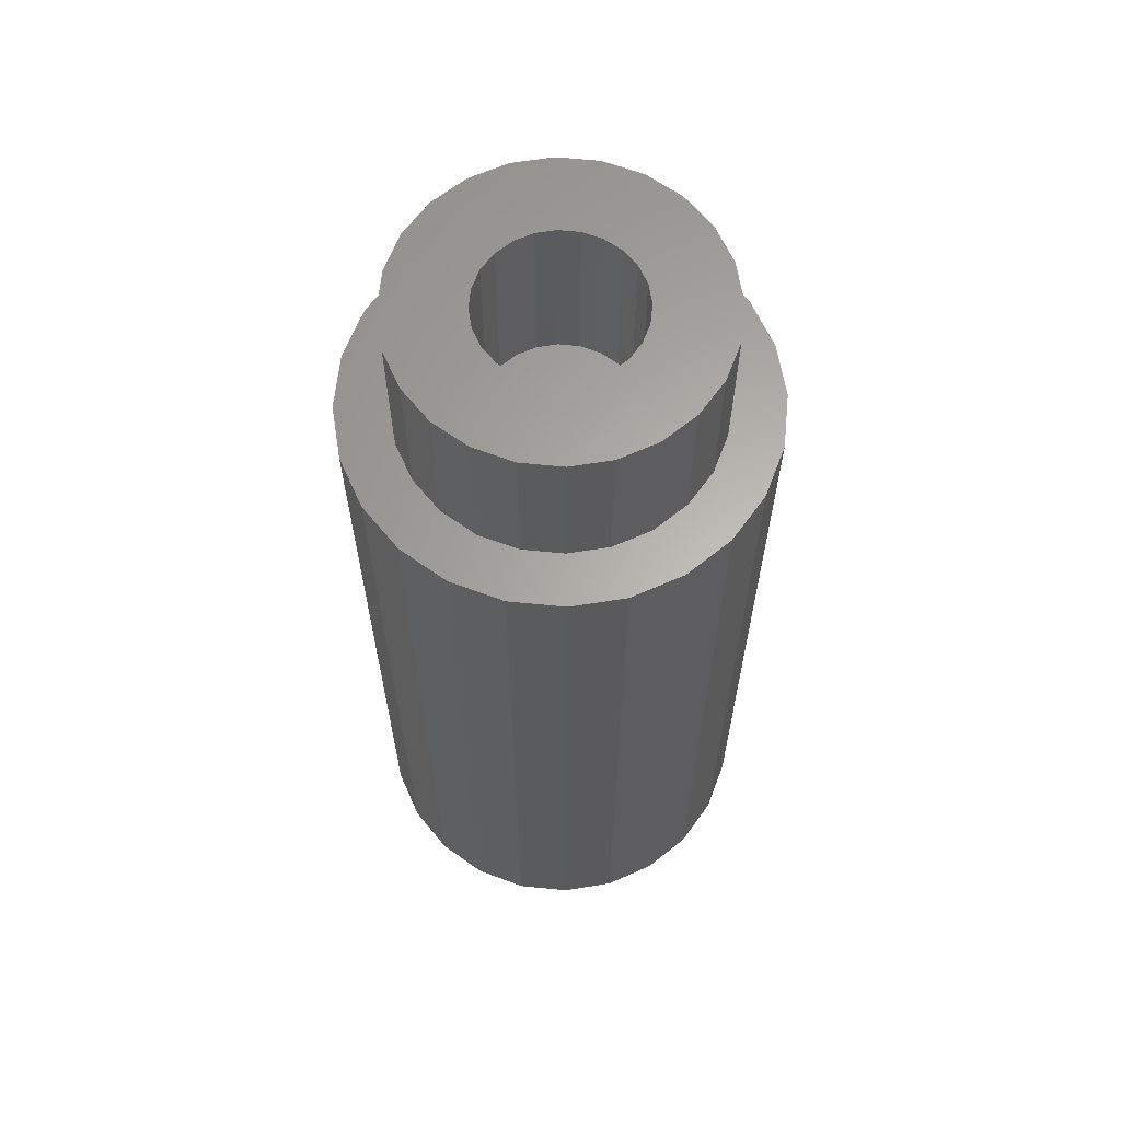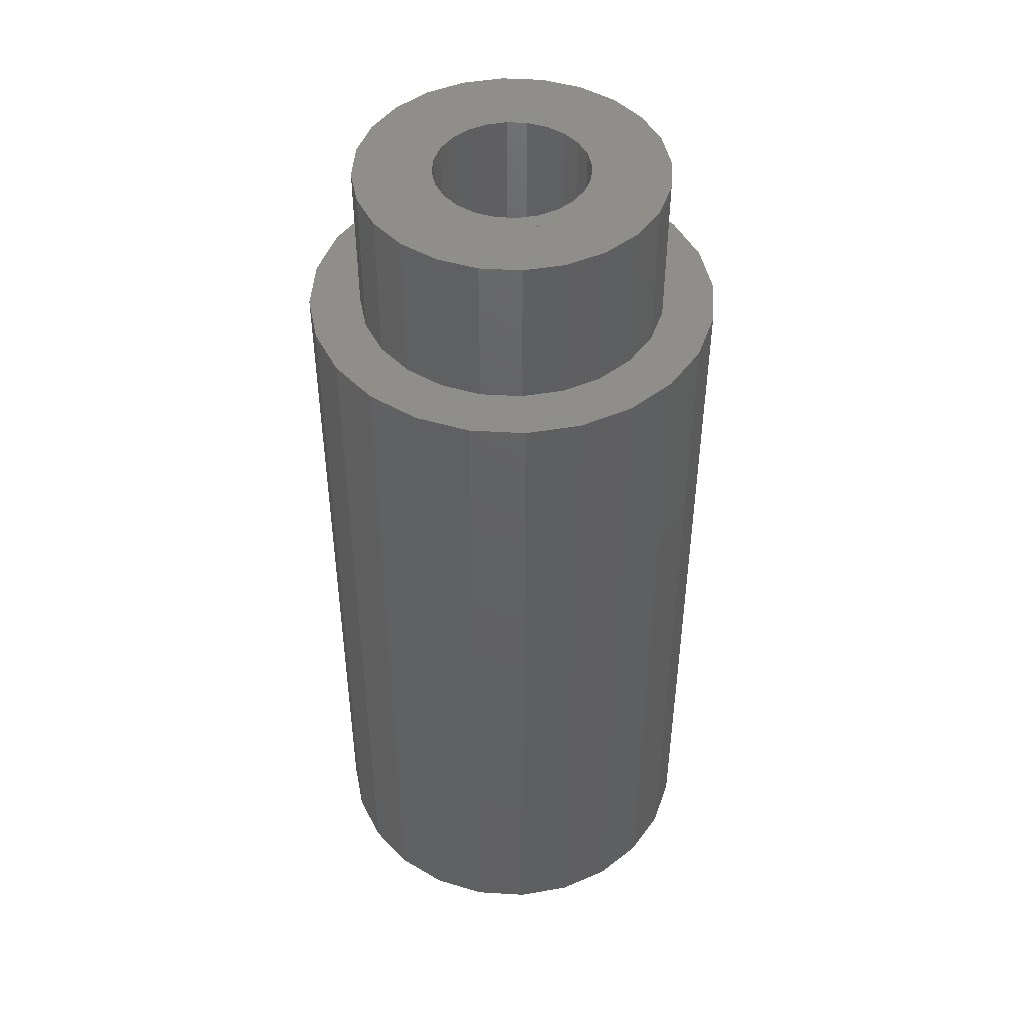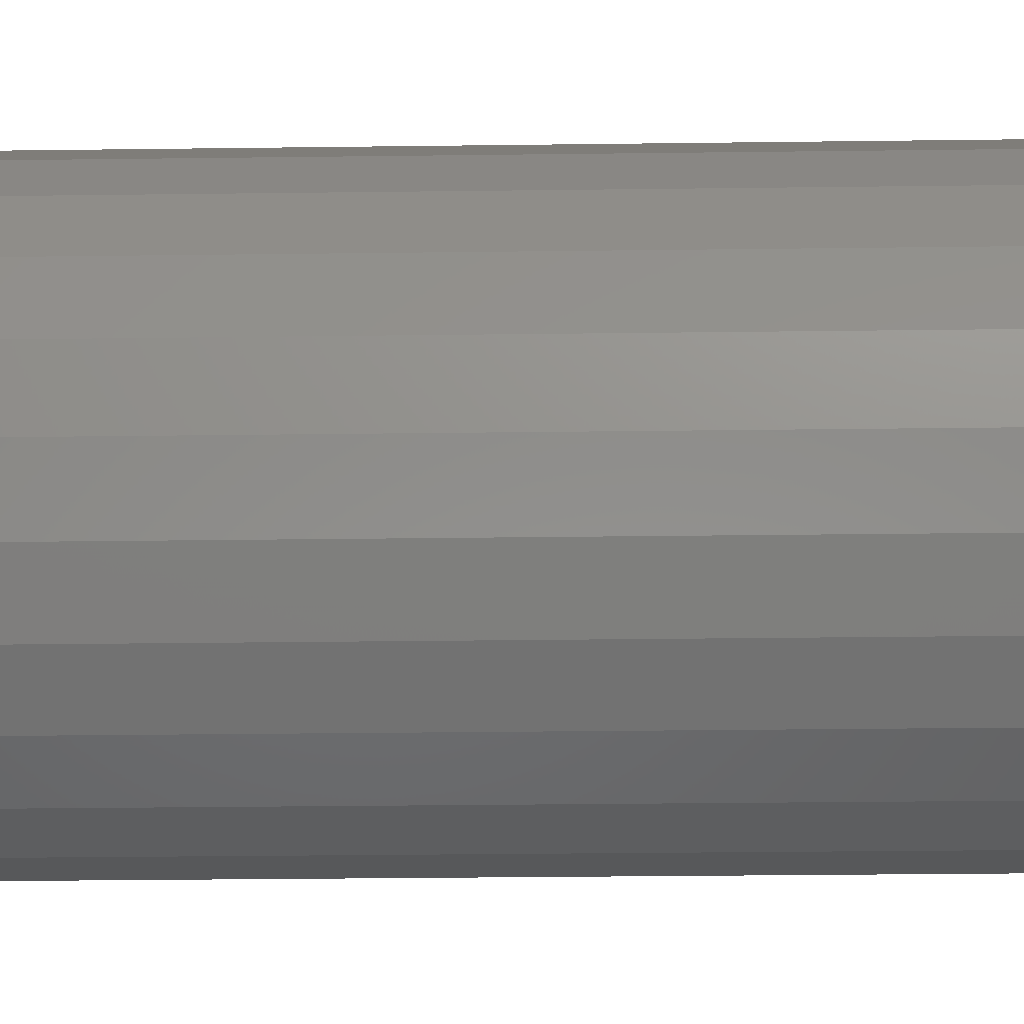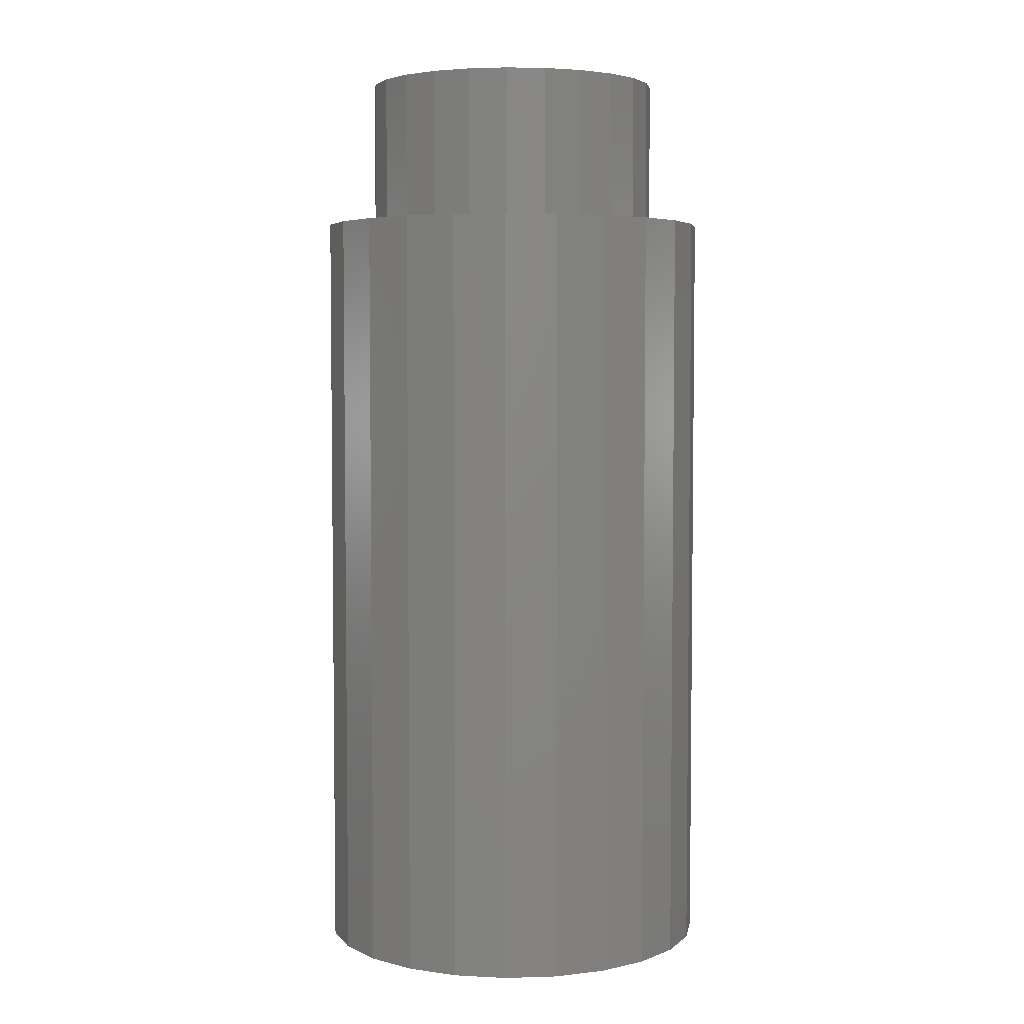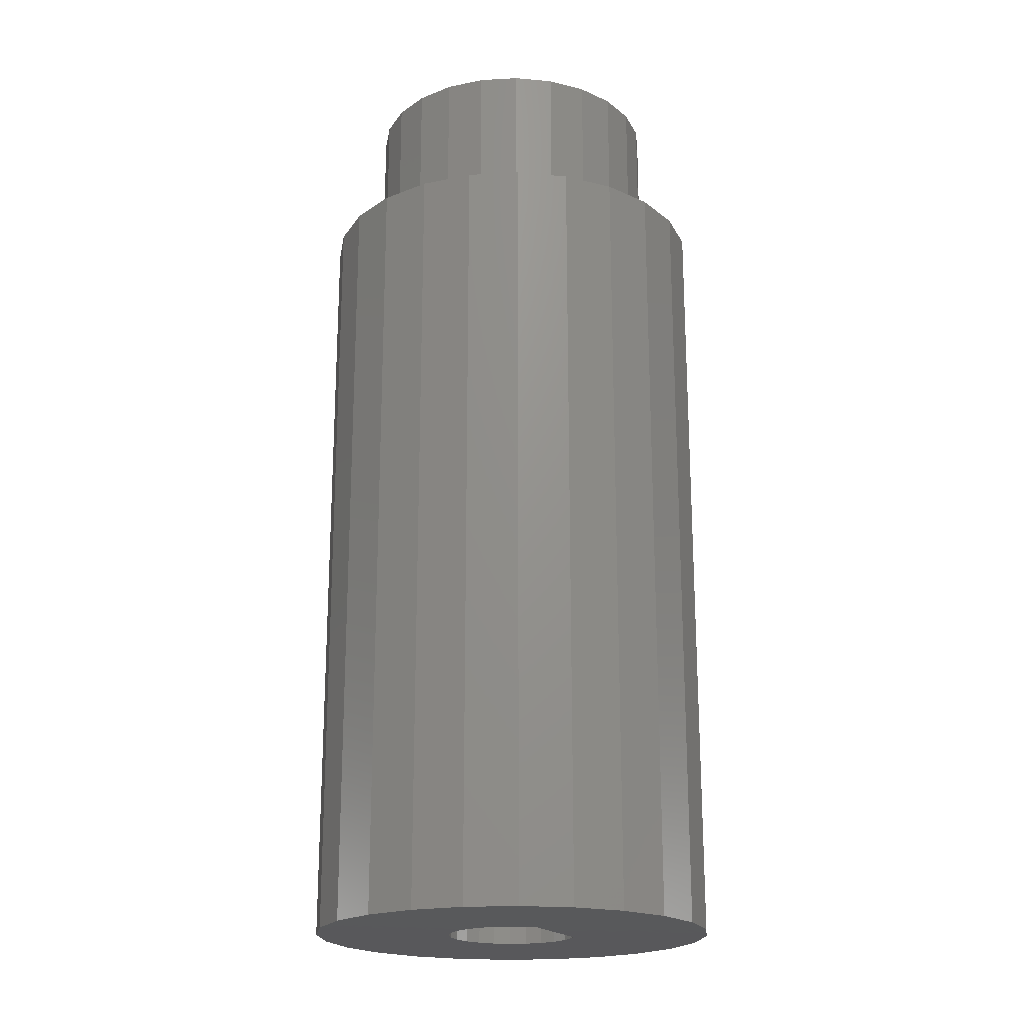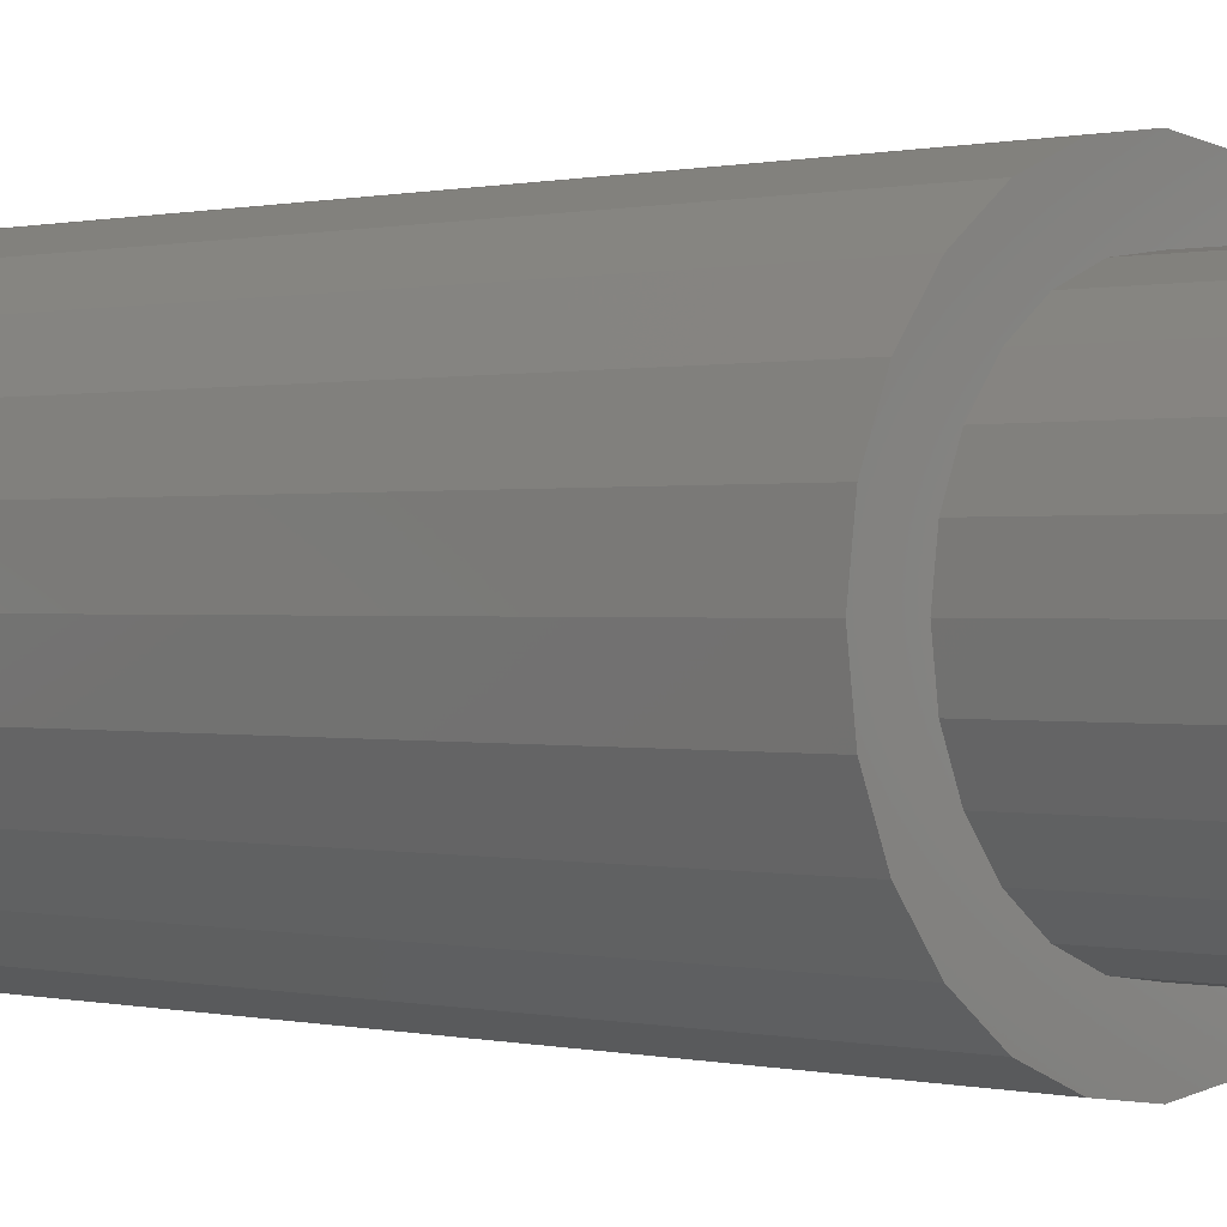
<metadata>
{"format":"stl","ext":"stl","renderer":"f3d","projection":"perspective","resolution":1024,"background":"white","views":[{"elev":63.4,"azim":103.3,"up":"+Z"},{"elev":46.2,"azim":-138.6,"up":"+Z"},{"elev":-26.4,"azim":-88.8,"up":"+Y"},{"elev":4.4,"azim":-178.0,"up":"+Z"},{"elev":-20.3,"azim":-151.8,"up":"+Z"},{"elev":0.3,"azim":-46.3,"up":"+Y"}]}
</metadata>
<code>
# stl→obj: 186 verts, 368 faces
v 3 -5.196 37
v 1.553 -5.796 31
v 3 -5.196 31
v 1.553 -5.796 37
v 1.41e-15 -6 31
v 1.41e-15 -6 37
v -1.553 -5.796 31
v -1.553 -5.796 37
v -3 -5.196 31
v -3 -5.196 37
v -4.243 -4.243 31
v -4.243 -4.243 37
v -2.121 2.121 30
v -2.598 1.5 37
v -2.598 1.5 30
v -2.121 2.121 37
v 0 3 37
v -0.7765 2.898 30
v 0 3 30
v -0.7765 2.898 37
v -1.5 2.598 30
v -1.5 2.598 37
v 1.553 5.796 37
v 3 5.196 31
v 1.553 5.796 31
v 3 5.196 37
v 4.243 4.243 31
v 4.243 4.243 37
v -4.243 4.243 37
v -5.196 3 31
v -5.196 3 37
v -4.243 4.243 31
v -5.196 -3 37
v -5.196 -3 31
v 3 0 37
v 2.898 -0.7765 30
v 2.898 -0.7765 37
v 3 0 30
v 2.598 -1.5 30
v 2.598 -1.5 37
v 2.121 -2.121 30
v 2.121 -2.121 37
v 1.5 -2.598 37
v 1.5 -2.598 30
v 0.7765 2.898 37
v 0.7765 2.898 30
v 1.5 2.598 37
v 1.5 2.598 30
v 2.121 2.121 37
v 2.121 2.121 30
v 2.598 1.5 30
v 2.598 1.5 37
v 2.898 0.7765 30
v 2.898 0.7765 37
v -2.598 -1.5 30
v -2.121 -2.121 37
v -2.121 -2.121 30
v -2.598 -1.5 37
v -2.898 -0.7765 30
v -2.898 -0.7765 37
v 0 6 37
v 0 6 31
v -3 5.196 31
v -3 5.196 37
v -3 0 30
v -3 0 37
v -2.898 0.7765 30
v -2.898 0.7765 37
v 0.7765 -2.898 37
v 0.7765 -2.898 30
v 0 -3 37
v 0 -3 30
v -0.7765 -2.898 37
v -0.7765 -2.898 30
v -1.5 -2.598 37
v -1.5 -2.598 30
v 5.196 3 31
v 5.796 1.553 37
v 5.796 1.553 31
v 5.196 3 37
v 4.243 -4.243 37
v 4.243 -4.243 31
v 5.196 -3 31
v 5.196 -3 37
v -1.553 5.796 31
v -1.553 5.796 37
v 2.511 -0.6729 21
v 2.252 -1.3 0
v 2.252 -1.3 21
v 2.511 -0.6729 0
v 6 0 31
v 5.796 -1.553 37
v 5.796 -1.553 31
v 6 0 37
v -5.796 -1.553 37
v -5.796 1.553 37
v -6 -1.41e-15 37
v -6 -1.41e-15 31
v -5.796 1.553 31
v -5.796 -1.553 31
v 1.838 -1.838 0
v 1.838 -1.838 21
v 1.3 -2.252 21
v 1.3 -2.252 0
v -6.928 -4 31
v -5.657 -5.657 0
v -5.657 -5.657 31
v -6.928 -4 0
v 5.657 5.657 0
v 6.928 4 31
v 6.928 4 0
v 5.657 5.657 31
v 7.727 2.071 31
v 7.727 2.071 0
v -7.727 -2.071 31
v -7.727 -2.071 0
v 2.071 7.727 31
v 4 6.928 0
v 2.071 7.727 0
v 4 6.928 31
v -8 1.41e-15 31
v -8 1.41e-15 0
v 0 8 31
v 0 8 0
v -1.41e-15 -8 31
v -2.071 -7.727 0
v -1.41e-15 -8 0
v -2.071 -7.727 31
v 2.071 -7.727 31
v 2.071 -7.727 0
v 4 -6.928 31
v 4 -6.928 0
v 5.657 -5.657 31
v 5.657 -5.657 0
v 6.928 -4 0
v 6.928 -4 31
v -4 -6.928 31
v -4 -6.928 0
v -4 6.928 31
v -2.071 7.727 0
v -4 6.928 0
v -2.071 7.727 31
v -5.657 5.657 31
v -5.657 5.657 0
v -6.928 4 31
v -7.727 2.071 0
v -7.727 2.071 31
v -6.928 4 0
v 8 0 31
v 8 0 0
v 0.6729 2.511 21
v 0 2.6 0
v 0.6729 2.511 0
v 0 2.6 21
v -1.838 1.838 21
v -2 -1.628 21
v -2 1.628 21
v -1.838 -1.838 21
v -1.3 2.252 21
v -1.3 -2.252 21
v -0.6729 2.511 21
v -0.6729 -2.511 21
v 0 -2.6 21
v 0.6729 -2.511 21
v 1.3 2.252 21
v 1.838 1.838 21
v 2.252 1.3 21
v 2.511 0.6729 21
v 2.6 0 21
v 7.727 -2.071 31
v 7.727 -2.071 0
v -2 1.628 0
v -1.838 1.838 0
v -1.3 2.252 0
v -0.6729 2.511 0
v 1.3 2.252 0
v 1.838 1.838 0
v 2.252 1.3 0
v 2.511 0.6729 0
v 2.6 0 0
v -2 -1.628 0
v -1.838 -1.838 0
v -1.3 -2.252 0
v -0.6729 -2.511 0
v 0 -2.6 0
v 0.6729 -2.511 0
f 1 2 3
f 2 1 4
f 4 5 2
f 5 4 6
f 6 7 5
f 7 6 8
f 8 9 7
f 9 8 10
f 10 11 9
f 11 10 12
f 13 14 15
f 14 13 16
f 17 18 19
f 18 17 20
f 20 21 18
f 21 20 22
f 23 24 25
f 24 23 26
f 26 27 24
f 27 26 28
f 29 30 31
f 30 29 32
f 33 11 12
f 11 33 34
f 22 13 21
f 13 22 16
f 35 36 37
f 36 35 38
f 37 39 40
f 39 37 36
f 40 41 42
f 41 40 39
f 43 41 44
f 41 43 42
f 45 19 46
f 19 45 17
f 47 46 48
f 46 47 45
f 49 48 50
f 48 49 47
f 49 51 52
f 51 49 50
f 52 53 54
f 53 52 51
f 55 56 57
f 56 55 58
f 59 58 55
f 58 59 60
f 61 25 62
f 25 61 23
f 29 63 32
f 63 29 64
f 65 60 59
f 60 65 66
f 67 66 65
f 66 67 68
f 15 68 67
f 68 15 14
f 69 44 70
f 44 69 43
f 71 70 72
f 70 71 69
f 73 72 74
f 72 73 71
f 75 74 76
f 74 75 73
f 56 76 57
f 76 56 75
f 77 78 79
f 78 77 80
f 27 80 77
f 80 27 28
f 59 67 65
f 67 59 55
f 67 55 15
f 15 55 13
f 13 55 57
f 13 57 21
f 21 57 76
f 21 76 18
f 18 76 74
f 18 74 19
f 19 74 72
f 19 72 70
f 19 70 46
f 46 70 44
f 46 44 48
f 48 44 50
f 50 44 41
f 50 41 51
f 51 41 39
f 51 39 36
f 51 36 53
f 53 36 38
f 54 38 35
f 38 54 53
f 81 3 82
f 3 81 1
f 83 81 82
f 81 83 84
f 64 85 63
f 85 64 86
f 87 88 89
f 88 87 90
f 91 92 93
f 92 91 94
f 95 96 97
f 96 95 31
f 31 95 33
f 31 33 29
f 29 33 12
f 29 12 64
f 64 12 10
f 64 10 66
f 66 10 60
f 60 10 8
f 60 8 58
f 58 8 56
f 56 8 75
f 75 8 6
f 75 6 73
f 73 6 71
f 71 6 69
f 69 6 4
f 69 4 43
f 43 4 42
f 42 4 1
f 42 1 40
f 40 1 37
f 37 1 35
f 64 68 86
f 68 64 66
f 86 68 14
f 86 14 16
f 86 16 22
f 86 22 61
f 61 22 20
f 61 20 17
f 61 17 45
f 61 45 23
f 23 45 47
f 23 47 49
f 23 49 26
f 26 49 52
f 26 52 54
f 26 54 35
f 26 35 28
f 28 35 1
f 28 1 81
f 28 81 84
f 28 84 80
f 80 84 78
f 78 84 92
f 78 92 94
f 79 94 91
f 94 79 78
f 93 84 83
f 84 93 92
f 86 62 85
f 62 86 61
f 96 98 97
f 98 96 99
f 95 34 33
f 34 95 100
f 97 100 95
f 100 97 98
f 31 99 96
f 99 31 30
f 89 101 102
f 101 89 88
f 103 101 104
f 101 103 102
f 105 106 107
f 106 105 108
f 109 110 111
f 110 109 112
f 111 113 114
f 113 111 110
f 115 108 105
f 108 115 116
f 117 118 119
f 118 117 120
f 121 116 115
f 116 121 122
f 123 119 124
f 119 123 117
f 120 109 118
f 109 120 112
f 125 126 127
f 126 125 128
f 129 127 130
f 127 129 125
f 131 130 132
f 130 131 129
f 133 132 134
f 132 133 131
f 135 133 134
f 133 135 136
f 137 106 138
f 106 137 107
f 128 138 126
f 138 128 137
f 139 140 141
f 140 139 142
f 143 141 144
f 141 143 139
f 145 146 147
f 146 145 148
f 114 149 150
f 149 114 113
f 151 152 153
f 152 151 154
f 155 156 157
f 156 155 158
f 158 155 159
f 158 159 160
f 160 159 161
f 160 161 162
f 162 161 163
f 163 161 154
f 163 154 151
f 163 151 164
f 164 151 103
f 103 151 165
f 103 165 102
f 102 165 166
f 102 166 167
f 102 167 89
f 89 167 87
f 87 167 168
f 87 168 169
f 150 170 171
f 170 150 149
f 147 122 121
f 122 147 146
f 171 136 135
f 136 171 170
f 143 148 145
f 148 143 144
f 124 172 140
f 172 124 173
f 173 124 174
f 174 124 175
f 175 124 152
f 152 124 119
f 152 119 153
f 153 119 176
f 176 119 177
f 177 119 178
f 178 119 118
f 178 118 179
f 179 118 180
f 180 118 132
f 132 118 134
f 134 118 109
f 134 109 135
f 135 109 111
f 135 111 114
f 135 114 171
f 171 114 150
f 146 116 122
f 116 146 108
f 108 146 148
f 108 148 106
f 106 148 144
f 106 144 138
f 138 144 141
f 138 141 126
f 126 141 140
f 126 140 181
f 126 181 127
f 181 140 172
f 127 181 182
f 127 182 183
f 127 183 184
f 127 184 185
f 127 185 130
f 130 185 186
f 130 186 104
f 130 104 101
f 130 101 88
f 130 88 132
f 132 88 90
f 132 90 180
f 169 90 87
f 90 169 180
f 168 180 169
f 180 168 179
f 167 179 168
f 179 167 178
f 166 178 167
f 178 166 177
f 115 147 121
f 147 115 105
f 147 105 145
f 145 105 107
f 145 107 98
f 98 107 100
f 100 107 34
f 34 107 137
f 34 137 11
f 11 137 9
f 9 137 128
f 9 128 7
f 7 128 125
f 7 125 5
f 5 125 129
f 5 129 2
f 2 129 3
f 3 129 131
f 3 131 82
f 82 131 133
f 82 133 83
f 83 133 93
f 93 133 136
f 93 136 91
f 98 143 145
f 143 98 99
f 143 99 30
f 143 30 139
f 139 30 32
f 139 32 63
f 139 63 142
f 142 63 85
f 142 85 123
f 123 85 62
f 123 62 25
f 123 25 117
f 117 25 24
f 117 24 120
f 120 24 27
f 120 27 112
f 112 27 77
f 112 77 79
f 112 79 110
f 110 79 91
f 110 91 136
f 110 136 170
f 110 170 113
f 113 170 149
f 159 173 174
f 173 159 155
f 173 157 172
f 157 173 155
f 172 156 181
f 156 172 157
f 181 158 182
f 158 181 156
f 158 183 182
f 183 158 160
f 160 184 183
f 184 160 162
f 142 124 140
f 124 142 123
f 164 104 186
f 104 164 103
f 162 185 184
f 185 162 163
f 163 186 185
f 186 163 164
f 165 153 176
f 153 165 151
f 166 176 177
f 176 166 165
f 154 175 152
f 175 154 161
f 161 174 175
f 174 161 159

</code>
